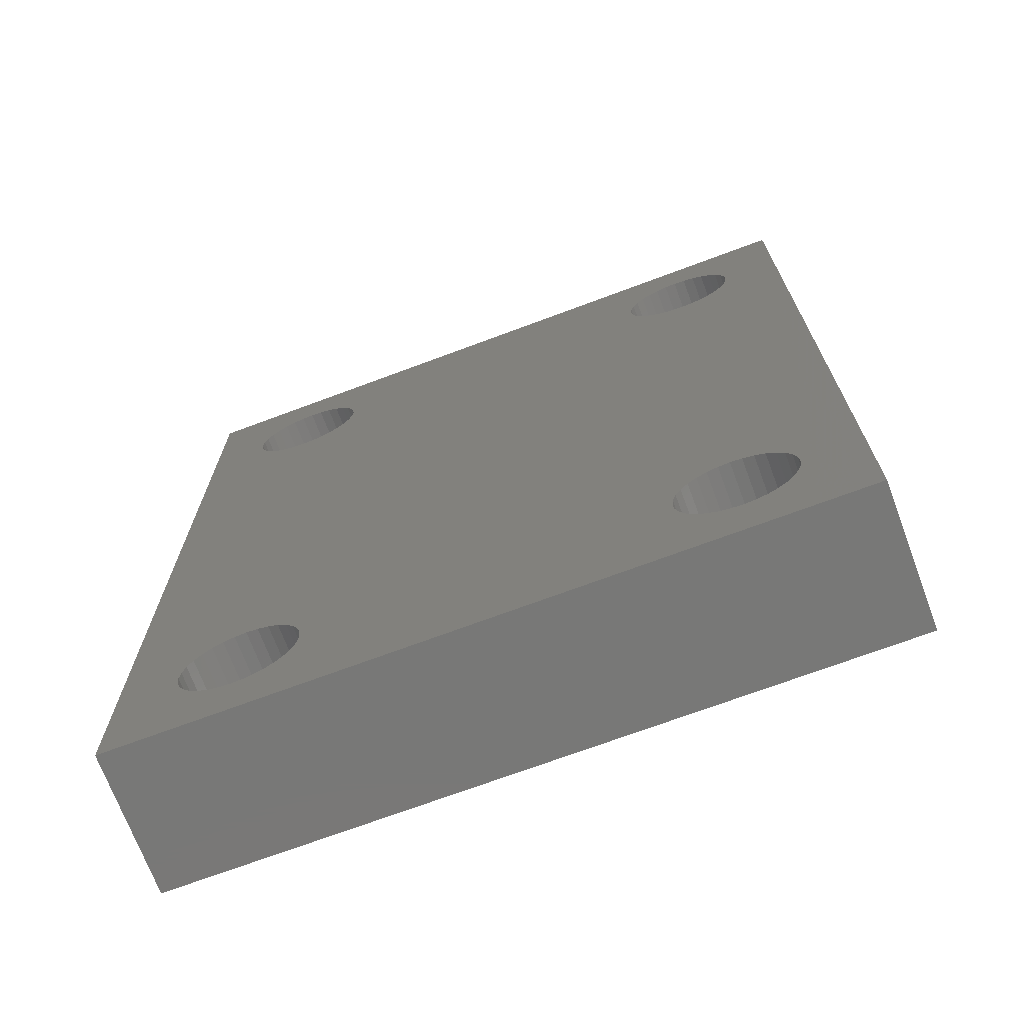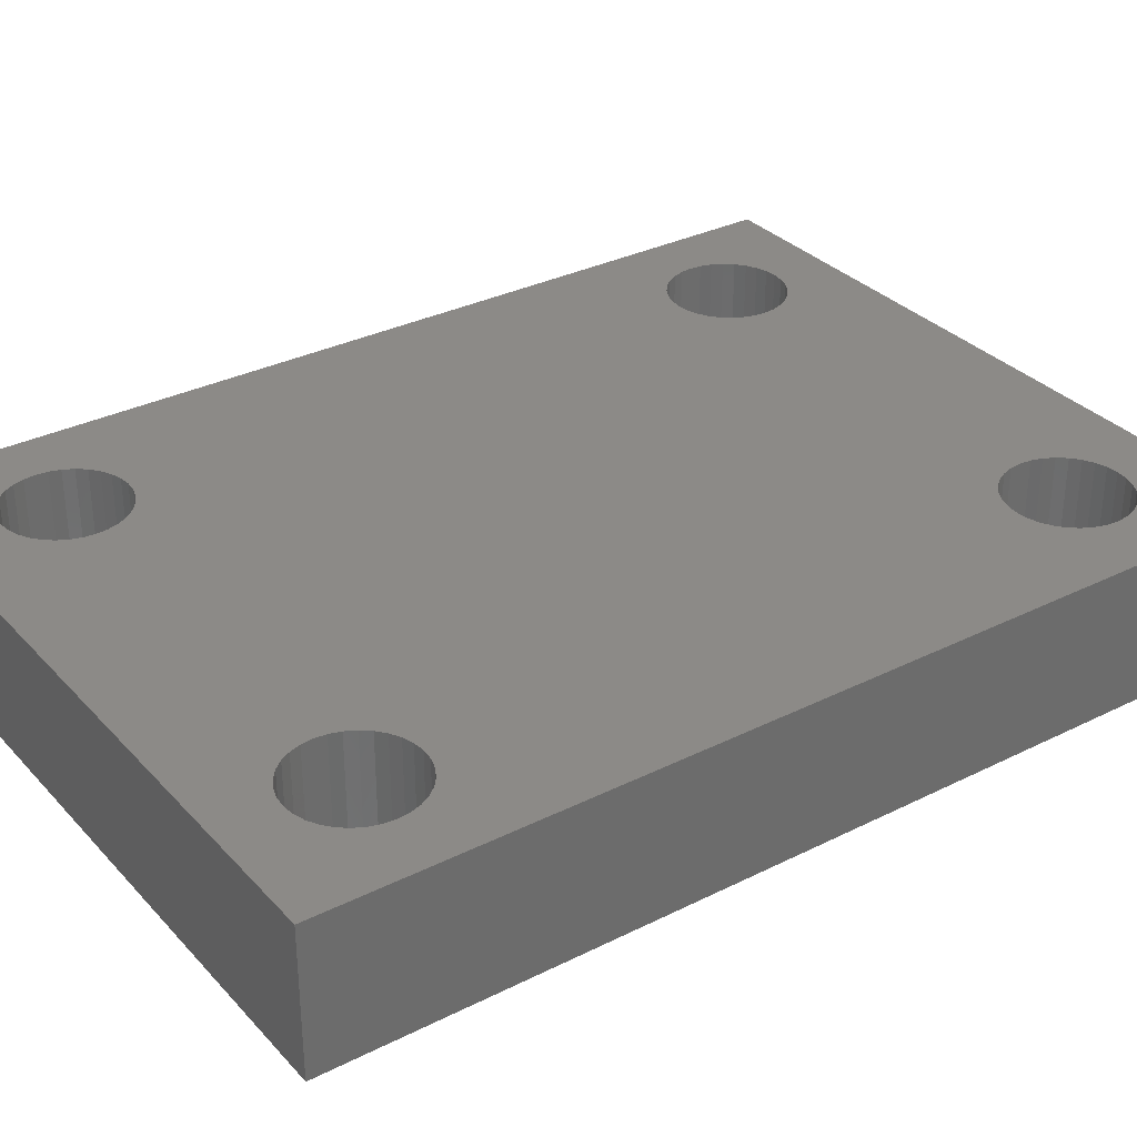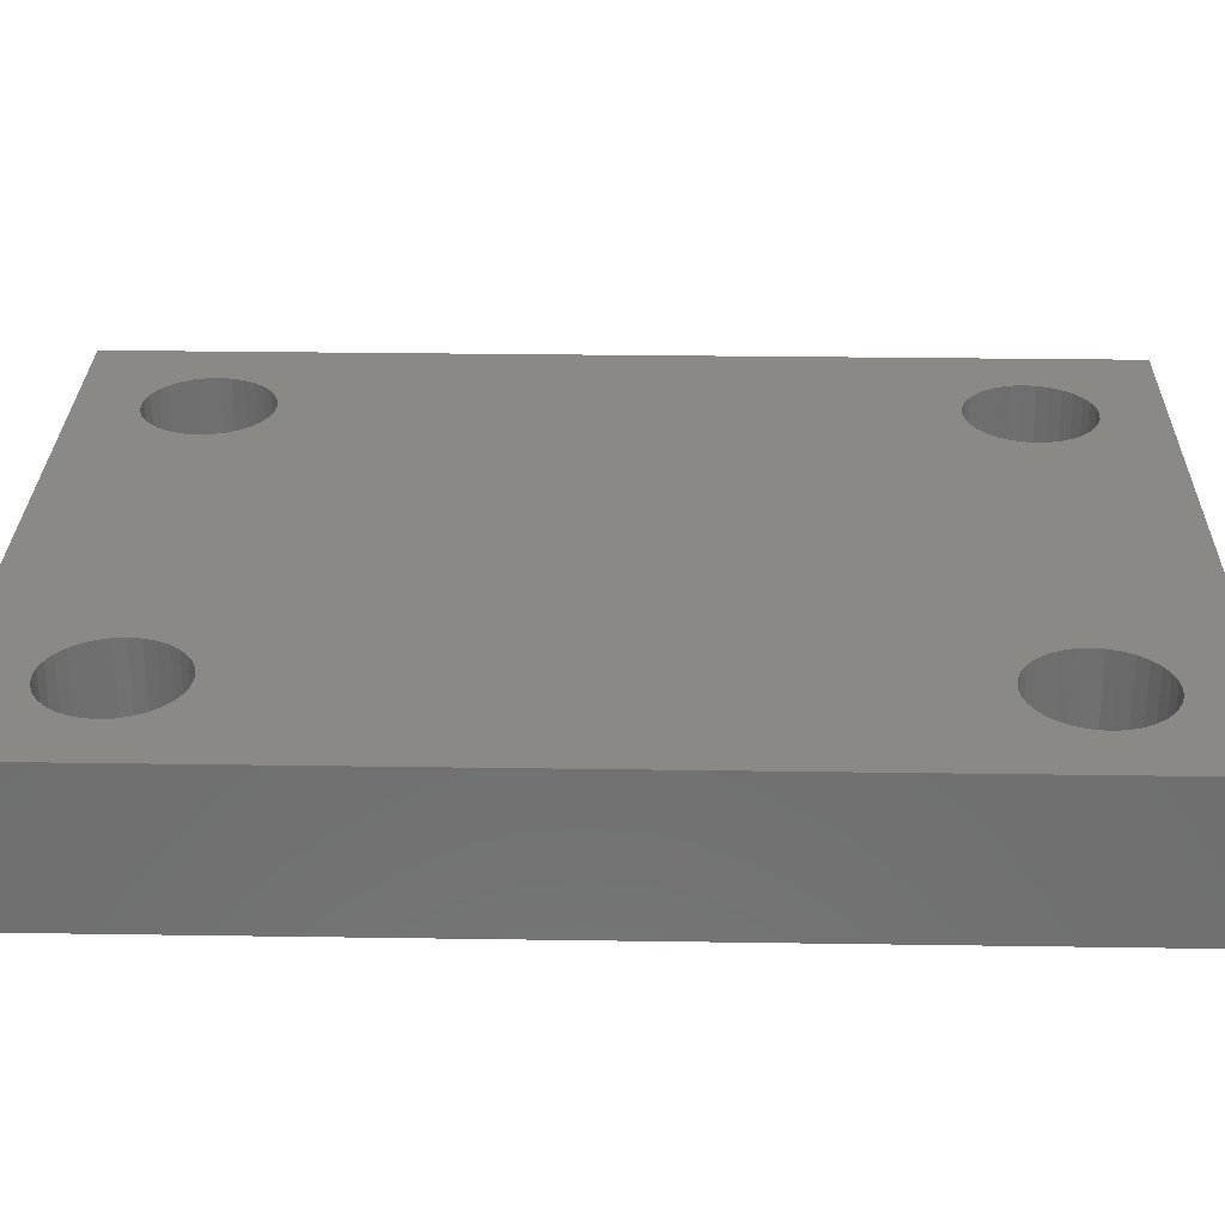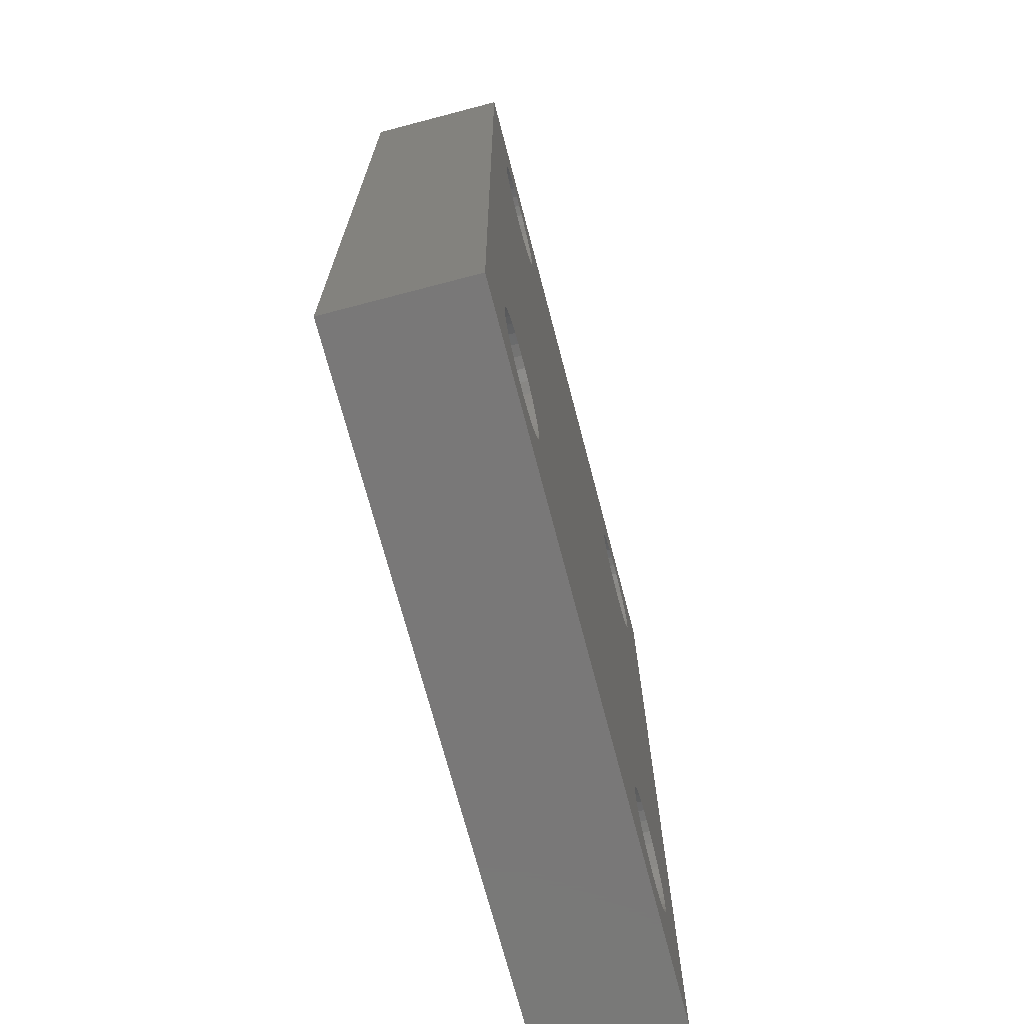
<metadata>
{"format":"stl","ext":"stl","renderer":"f3d","projection":"perspective","resolution":1024,"background":"white","views":[{"elev":-71.0,"azim":20.5,"up":"+Y"},{"elev":32.2,"azim":-125.0,"up":"+Z"},{"elev":28.5,"azim":91.3,"up":"+Z"},{"elev":-71.3,"azim":-75.3,"up":"+Y"}]}
</metadata>
<code>
# stl→obj: 264 verts, 540 faces
v 6.25 7.5 -1.5
v 6.226 7.744 1.5
v 6.226 7.744 -1.5
v 6.25 7.5 1.5
v 4.756 8.726 -1.5
v 5 8.75 1.5
v 4.756 8.726 1.5
v 5 8.75 -1.5
v 5.694 8.539 -1.5
v 5.884 8.384 1.5
v 5.694 8.539 1.5
v 5.884 8.384 -1.5
v 3.961 8.194 1.5
v 4.116 8.384 -1.5
v 4.116 8.384 1.5
v 3.961 8.194 -1.5
v 4.306 8.539 -1.5
v 4.522 8.655 1.5
v 4.306 8.539 1.5
v 4.522 8.655 -1.5
v 5.884 6.616 -1.5
v 6.039 6.806 1.5
v 6.039 6.806 -1.5
v 5.884 6.616 1.5
v 6.155 7.978 -1.5
v 6.039 8.194 1.5
v 6.039 8.194 -1.5
v 6.155 7.978 1.5
v 5.244 8.726 -1.5
v 5.478 8.655 1.5
v 5.244 8.726 1.5
v 5.478 8.655 -1.5
v 3.774 7.744 1.5
v 3.845 7.978 -1.5
v 3.845 7.978 1.5
v 3.774 7.744 -1.5
v -4.116 -6.616 -1.5
v 4.116 -6.616 -1.5
v -3.961 -6.806 -1.5
v 4.306 6.461 -1.5
v -3.774 7.256 -1.5
v -3.75 7.5 -1.5
v 4.306 -6.461 -1.5
v -3.845 7.022 -1.5
v -4.306 -6.461 -1.5
v -3.961 6.806 -1.5
v -4.116 6.616 -1.5
v -4.306 6.461 -1.5
v -4.522 -6.345 -1.5
v -4.522 6.345 -1.5
v -4.756 -6.274 -1.5
v -4.756 6.274 -1.5
v -5 -6.25 -1.5
v -5 6.25 -1.5
v -5.244 -6.274 -1.5
v -5.244 6.274 -1.5
v -5.478 -6.345 -1.5
v -5.478 6.345 -1.5
v -5.694 -6.461 -1.5
v -5.694 6.461 -1.5
v -5.884 -6.616 -1.5
v -5.884 6.616 -1.5
v -6.039 -6.806 -1.5
v -6.039 6.806 -1.5
v -6.155 -7.022 -1.5
v -6.155 7.022 -1.5
v -7.5 -10 -1.5
v -6.226 -7.256 -1.5
v -6.25 -7.5 -1.5
v -7.5 10 -1.5
v 7.5 -10 -1.5
v 6.155 -7.022 -1.5
v 7.5 10 -1.5
v 6.226 7.256 -1.5
v 6.155 7.022 -1.5
v 6.039 -6.806 -1.5
v 5.884 -6.616 -1.5
v 5.694 -6.461 -1.5
v 5.694 6.461 -1.5
v 5.478 -6.345 -1.5
v 5.478 6.345 -1.5
v 5.244 -6.274 -1.5
v 5.244 6.274 -1.5
v 5 -6.25 -1.5
v 5 6.25 -1.5
v 4.756 -6.274 -1.5
v 4.756 6.274 -1.5
v 4.522 -6.345 -1.5
v 4.522 6.345 -1.5
v 3.845 -7.022 -1.5
v -3.845 -7.022 -1.5
v 3.961 -6.806 -1.5
v -3.774 -7.256 -1.5
v 3.774 -7.256 -1.5
v 4.116 6.616 -1.5
v -3.75 -7.5 -1.5
v 3.961 6.806 -1.5
v 3.75 -7.5 -1.5
v 3.845 7.022 -1.5
v 6.226 -7.256 -1.5
v 6.25 -7.5 -1.5
v 6.226 -7.744 -1.5
v 6.155 -7.978 -1.5
v 6.039 -8.194 -1.5
v 5.884 -8.384 -1.5
v 5.694 -8.539 -1.5
v 5.478 -8.655 -1.5
v 5.244 -8.726 -1.5
v 5 -8.75 -1.5
v 4.756 -8.726 -1.5
v 4.522 -8.655 -1.5
v 3.774 7.256 -1.5
v 3.774 -7.744 -1.5
v -3.774 -7.744 -1.5
v 3.845 -7.978 -1.5
v -3.845 -7.978 -1.5
v 3.961 -8.194 -1.5
v -3.961 -8.194 -1.5
v 4.116 -8.384 -1.5
v -4.116 -8.384 -1.5
v 4.306 -8.539 -1.5
v -4.306 -8.539 -1.5
v -4.522 -8.655 -1.5
v -4.756 -8.726 -1.5
v -5 -8.75 -1.5
v -6.226 7.256 -1.5
v -6.226 -7.744 -1.5
v -6.155 -7.978 -1.5
v -6.039 -8.194 -1.5
v -5.884 -8.384 -1.5
v -5.694 -8.539 -1.5
v -5.478 -8.655 -1.5
v -5.244 -8.726 -1.5
v 3.75 7.5 -1.5
v -3.774 7.744 -1.5
v -3.845 7.978 -1.5
v -3.961 8.194 -1.5
v -4.116 8.384 -1.5
v -4.306 8.539 -1.5
v -4.522 8.655 -1.5
v -4.756 8.726 -1.5
v -5 8.75 -1.5
v -5.244 8.726 -1.5
v -5.478 8.655 -1.5
v -5.694 8.539 -1.5
v -5.884 8.384 -1.5
v -6.039 8.194 -1.5
v -6.155 7.978 -1.5
v -6.226 7.744 -1.5
v -6.25 7.5 -1.5
v 3.75 7.5 1.5
v 6.226 7.256 1.5
v 5.244 6.274 1.5
v 5.478 6.345 1.5
v 5.694 6.461 1.5
v 4.306 6.461 1.5
v 4.522 6.345 1.5
v 4.756 6.274 1.5
v 5 6.25 1.5
v 4.116 6.616 1.5
v 3.961 6.806 1.5
v 3.845 7.022 1.5
v 3.774 7.256 1.5
v 6.155 7.022 1.5
v 6.226 -7.256 1.5
v 6.25 -7.5 1.5
v 5 -6.25 1.5
v 4.756 -6.274 1.5
v 5 -8.75 1.5
v 5.244 -8.726 1.5
v 5.884 -6.616 1.5
v 5.694 -6.461 1.5
v 3.961 -6.806 1.5
v 4.116 -6.616 1.5
v 4.522 -6.345 1.5
v 4.306 -6.461 1.5
v 6.039 -6.806 1.5
v 6.155 -7.022 1.5
v 5.478 -6.345 1.5
v 5.244 -6.274 1.5
v 3.774 -7.256 1.5
v 3.845 -7.022 1.5
v 3.75 -7.5 1.5
v 6.226 -7.744 1.5
v 5.478 -8.655 1.5
v 3.774 -7.744 1.5
v 6.155 -7.978 1.5
v 6.039 -8.194 1.5
v 4.522 -8.655 1.5
v 4.756 -8.726 1.5
v 4.116 -8.384 1.5
v 3.961 -8.194 1.5
v 5.694 -8.539 1.5
v 5.884 -8.384 1.5
v 4.306 -8.539 1.5
v 3.845 -7.978 1.5
v -3.774 7.744 1.5
v -3.75 7.5 1.5
v -6.25 7.5 1.5
v -6.226 7.744 1.5
v -4.756 8.726 1.5
v -5 8.75 1.5
v -5 6.25 1.5
v -4.756 6.274 1.5
v -4.116 8.384 1.5
v -3.961 8.194 1.5
v -3.845 7.978 1.5
v -5.694 8.539 1.5
v -5.884 8.384 1.5
v -5.244 8.726 1.5
v -5.478 8.655 1.5
v -3.845 7.022 1.5
v -3.961 6.806 1.5
v -4.306 8.539 1.5
v -4.522 8.655 1.5
v -6.155 7.978 1.5
v -6.039 8.194 1.5
v -3.774 7.256 1.5
v -4.522 6.345 1.5
v -4.306 6.461 1.5
v -4.116 6.616 1.5
v -6.039 6.806 1.5
v -6.155 7.022 1.5
v -5.478 6.345 1.5
v -5.244 6.274 1.5
v -5.884 6.616 1.5
v -5.694 6.461 1.5
v -6.226 7.256 1.5
v -3.774 -7.256 1.5
v -3.75 -7.5 1.5
v -6.25 -7.5 1.5
v -6.226 -7.256 1.5
v -5 -6.25 1.5
v -5.244 -6.274 1.5
v -5.244 -8.726 1.5
v -5 -8.75 1.5
v -4.116 -6.616 1.5
v -4.306 -6.461 1.5
v -5.694 -6.461 1.5
v -5.884 -6.616 1.5
v -5.478 -6.345 1.5
v -3.961 -8.194 1.5
v -4.116 -8.384 1.5
v -3.961 -6.806 1.5
v -3.845 -7.022 1.5
v -4.522 -6.345 1.5
v -4.756 -6.274 1.5
v -6.155 -7.022 1.5
v -6.039 -6.806 1.5
v -4.756 -8.726 1.5
v -4.522 -8.655 1.5
v -4.306 -8.539 1.5
v -5.884 -8.384 1.5
v -5.694 -8.539 1.5
v -5.478 -8.655 1.5
v -6.039 -8.194 1.5
v -6.155 -7.978 1.5
v -6.226 -7.744 1.5
v -3.845 -7.978 1.5
v -3.774 -7.744 1.5
v -7.5 10 1.5
v -7.5 -10 1.5
v 7.5 10 1.5
v 7.5 -10 1.5
f 1 2 3
f 2 1 4
f 5 6 7
f 6 5 8
f 9 10 11
f 10 9 12
f 13 14 15
f 14 13 16
f 17 18 19
f 18 17 20
f 21 22 23
f 22 21 24
f 25 26 27
f 26 25 28
f 3 28 25
f 28 3 2
f 27 10 12
f 10 27 26
f 29 30 31
f 30 29 32
f 8 31 6
f 31 8 29
f 32 11 30
f 11 32 9
f 33 34 35
f 34 33 36
f 37 38 39
f 40 41 42
f 38 37 43
f 40 44 41
f 45 43 37
f 40 46 44
f 43 45 40
f 40 47 46
f 48 40 45
f 40 48 47
f 49 48 45
f 49 50 48
f 51 50 49
f 51 52 50
f 53 52 51
f 53 54 52
f 55 54 53
f 55 56 54
f 57 56 55
f 57 58 56
f 59 58 57
f 59 60 58
f 61 60 59
f 61 62 60
f 63 62 61
f 63 64 62
f 65 64 63
f 65 66 64
f 67 65 68
f 65 67 66
f 67 68 69
f 70 66 67
f 71 72 73
f 73 74 1
f 75 73 72
f 73 75 74
f 76 75 72
f 76 23 75
f 77 23 76
f 77 21 23
f 78 21 77
f 78 79 21
f 80 79 78
f 80 81 79
f 82 81 80
f 82 83 81
f 84 83 82
f 84 85 83
f 86 85 84
f 86 87 85
f 88 87 86
f 88 89 87
f 43 89 88
f 43 40 89
f 90 91 92
f 39 92 91
f 91 90 93
f 92 39 38
f 94 93 90
f 40 42 95
f 93 94 96
f 95 42 97
f 96 94 98
f 97 42 99
f 100 71 101
f 71 102 101
f 71 103 102
f 71 104 103
f 71 105 104
f 71 106 105
f 71 107 106
f 71 108 107
f 71 109 108
f 71 110 109
f 71 111 110
f 99 42 112
f 113 96 98
f 114 113 115
f 116 115 117
f 118 117 119
f 120 119 121
f 122 121 111
f 123 111 71
f 113 114 96
f 115 116 114
f 117 118 116
f 119 120 118
f 121 122 120
f 111 123 122
f 67 123 71
f 123 67 124
f 124 67 125
f 66 70 126
f 127 67 69
f 128 67 127
f 129 67 128
f 130 67 129
f 131 67 130
f 132 67 131
f 133 67 132
f 125 67 133
f 72 71 100
f 3 73 1
f 25 73 3
f 27 73 25
f 12 73 27
f 9 73 12
f 32 73 9
f 29 73 32
f 8 73 29
f 5 73 8
f 20 73 5
f 112 42 134
f 134 42 36
f 135 36 42
f 36 135 34
f 136 34 135
f 34 136 16
f 137 16 136
f 16 137 14
f 138 14 137
f 14 138 17
f 139 17 138
f 17 139 20
f 140 20 139
f 20 140 73
f 70 140 141
f 70 141 142
f 70 142 143
f 140 70 73
f 144 70 143
f 145 70 144
f 146 70 145
f 147 70 146
f 148 70 147
f 149 70 148
f 150 70 149
f 126 70 150
f 35 16 13
f 16 35 34
f 151 36 33
f 36 151 134
f 14 19 15
f 19 14 17
f 20 7 18
f 7 20 5
f 74 4 1
f 4 74 152
f 81 153 154
f 153 81 83
f 21 155 24
f 155 21 79
f 89 156 157
f 156 89 40
f 85 158 159
f 158 85 87
f 160 97 161
f 97 160 95
f 40 160 156
f 160 40 95
f 162 112 163
f 112 162 99
f 163 134 151
f 134 163 112
f 79 154 155
f 154 79 81
f 75 152 74
f 152 75 164
f 23 164 75
f 164 23 22
f 87 157 158
f 157 87 89
f 83 159 153
f 159 83 85
f 161 99 162
f 99 161 97
f 101 165 100
f 165 101 166
f 86 167 168
f 167 86 84
f 108 169 170
f 169 108 109
f 78 171 172
f 171 78 77
f 173 38 174
f 38 173 92
f 43 175 176
f 175 43 88
f 72 177 76
f 177 72 178
f 100 178 72
f 178 100 165
f 76 171 77
f 171 76 177
f 82 179 180
f 179 82 80
f 84 180 167
f 180 84 82
f 80 172 179
f 172 80 78
f 181 90 182
f 90 181 94
f 182 92 173
f 92 182 90
f 183 94 181
f 94 183 98
f 38 176 174
f 176 38 43
f 88 168 175
f 168 88 86
f 102 166 101
f 166 102 184
f 107 170 185
f 170 107 108
f 186 98 183
f 98 186 113
f 104 187 103
f 187 104 188
f 110 189 190
f 189 110 111
f 191 117 192
f 117 191 119
f 105 193 194
f 193 105 106
f 106 185 193
f 185 106 107
f 103 184 102
f 184 103 187
f 109 190 169
f 190 109 110
f 111 195 189
f 195 111 121
f 121 191 195
f 191 121 119
f 192 115 196
f 115 192 117
f 196 113 186
f 113 196 115
f 105 188 104
f 188 105 194
f 42 197 135
f 197 42 198
f 199 149 200
f 149 199 150
f 142 201 202
f 201 142 141
f 52 203 204
f 203 52 54
f 137 205 138
f 205 137 206
f 135 207 136
f 207 135 197
f 146 208 209
f 208 146 145
f 144 210 211
f 210 144 143
f 46 212 44
f 212 46 213
f 136 206 137
f 206 136 207
f 140 214 215
f 214 140 139
f 141 215 201
f 215 141 140
f 139 205 214
f 205 139 138
f 216 147 217
f 147 216 148
f 217 146 209
f 146 217 147
f 200 148 216
f 148 200 149
f 145 211 208
f 211 145 144
f 143 202 210
f 202 143 142
f 41 198 42
f 198 41 218
f 50 204 219
f 204 50 52
f 47 220 221
f 220 47 48
f 47 213 46
f 213 47 221
f 44 218 41
f 218 44 212
f 222 66 223
f 66 222 64
f 48 219 220
f 219 48 50
f 56 224 225
f 224 56 58
f 60 226 227
f 226 60 62
f 226 64 222
f 64 226 62
f 223 126 228
f 126 223 66
f 228 150 199
f 150 228 126
f 54 225 203
f 225 54 56
f 58 227 224
f 227 58 60
f 96 229 93
f 229 96 230
f 231 68 232
f 68 231 69
f 55 233 234
f 233 55 53
f 125 235 236
f 235 125 133
f 45 237 238
f 237 45 37
f 61 239 240
f 239 61 59
f 57 234 241
f 234 57 55
f 120 242 118
f 242 120 243
f 91 244 39
f 244 91 245
f 93 245 91
f 245 93 229
f 39 237 37
f 237 39 244
f 51 246 247
f 246 51 49
f 53 247 233
f 247 53 51
f 49 238 246
f 238 49 45
f 248 63 249
f 63 248 65
f 249 61 240
f 61 249 63
f 232 65 248
f 65 232 68
f 59 241 239
f 241 59 57
f 124 236 250
f 236 124 125
f 122 251 252
f 251 122 123
f 131 253 254
f 253 131 130
f 133 255 235
f 255 133 132
f 256 128 257
f 128 256 129
f 253 129 256
f 129 253 130
f 258 69 231
f 69 258 127
f 123 250 251
f 250 123 124
f 120 252 243
f 252 120 122
f 118 259 116
f 259 118 242
f 116 260 114
f 260 116 259
f 132 254 255
f 254 132 131
f 257 127 258
f 127 257 128
f 114 230 96
f 230 114 260
f 67 261 70
f 261 67 262
f 221 160 213
f 176 229 230
f 160 221 156
f 176 245 229
f 220 156 221
f 176 244 245
f 156 220 176
f 176 237 244
f 238 176 220
f 176 238 237
f 219 238 220
f 219 246 238
f 204 246 219
f 204 247 246
f 203 247 204
f 203 233 247
f 225 233 203
f 225 234 233
f 224 234 225
f 224 241 234
f 227 241 224
f 227 239 241
f 226 239 227
f 226 240 239
f 222 240 226
f 222 249 240
f 223 249 222
f 223 248 249
f 261 223 228
f 223 261 248
f 261 228 199
f 262 248 261
f 263 164 264
f 264 165 166
f 178 264 164
f 264 178 165
f 22 178 164
f 22 177 178
f 24 177 22
f 24 171 177
f 155 171 24
f 155 172 171
f 154 172 155
f 154 179 172
f 153 179 154
f 153 180 179
f 159 180 153
f 159 167 180
f 158 167 159
f 158 168 167
f 157 168 158
f 157 175 168
f 156 175 157
f 156 176 175
f 162 212 161
f 213 161 212
f 212 162 218
f 161 213 160
f 163 218 162
f 176 230 174
f 218 163 198
f 174 230 173
f 198 163 151
f 173 230 182
f 152 263 4
f 263 2 4
f 263 28 2
f 263 26 28
f 263 10 26
f 263 11 10
f 263 30 11
f 263 31 30
f 263 6 31
f 263 7 6
f 263 18 7
f 182 230 181
f 33 198 151
f 197 33 35
f 207 35 13
f 206 13 15
f 205 15 19
f 214 19 18
f 215 18 263
f 33 197 198
f 35 207 197
f 13 206 207
f 15 205 206
f 19 214 205
f 18 215 214
f 261 215 263
f 215 261 201
f 201 261 202
f 248 262 232
f 200 261 199
f 216 261 200
f 217 261 216
f 209 261 217
f 208 261 209
f 211 261 208
f 210 261 211
f 202 261 210
f 164 263 152
f 184 264 166
f 187 264 184
f 188 264 187
f 194 264 188
f 193 264 194
f 185 264 193
f 170 264 185
f 169 264 170
f 190 264 169
f 189 264 190
f 181 230 183
f 183 230 186
f 260 186 230
f 186 260 196
f 259 196 260
f 196 259 192
f 242 192 259
f 192 242 191
f 243 191 242
f 191 243 195
f 252 195 243
f 195 252 189
f 251 189 252
f 189 251 264
f 262 251 250
f 262 250 236
f 262 236 235
f 251 262 264
f 255 262 235
f 254 262 255
f 253 262 254
f 256 262 253
f 257 262 256
f 258 262 257
f 231 262 258
f 232 262 231
f 264 73 263
f 73 264 71
f 73 261 263
f 261 73 70
f 67 264 262
f 264 67 71

</code>
